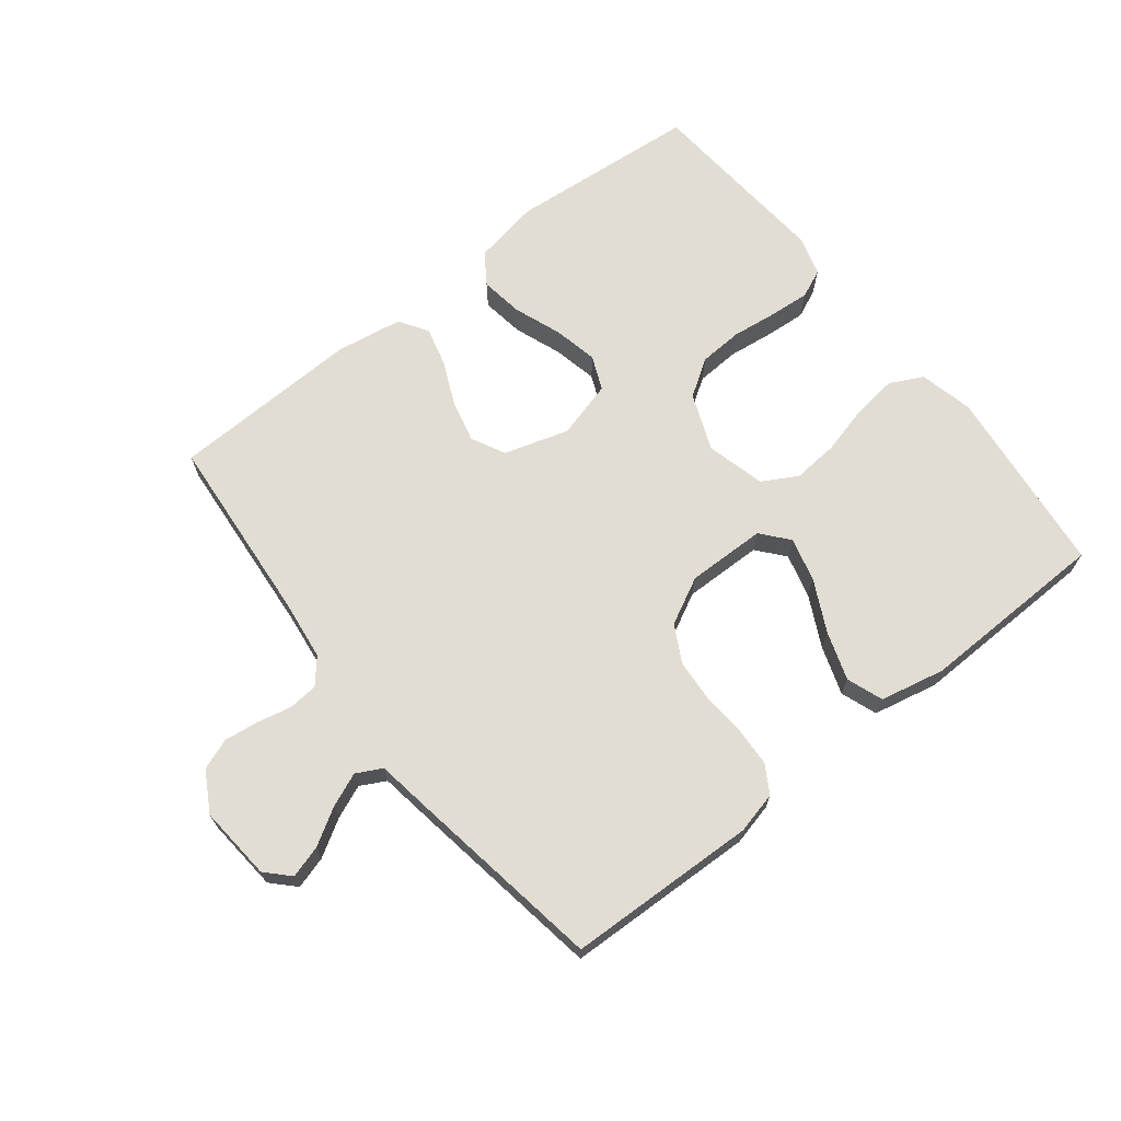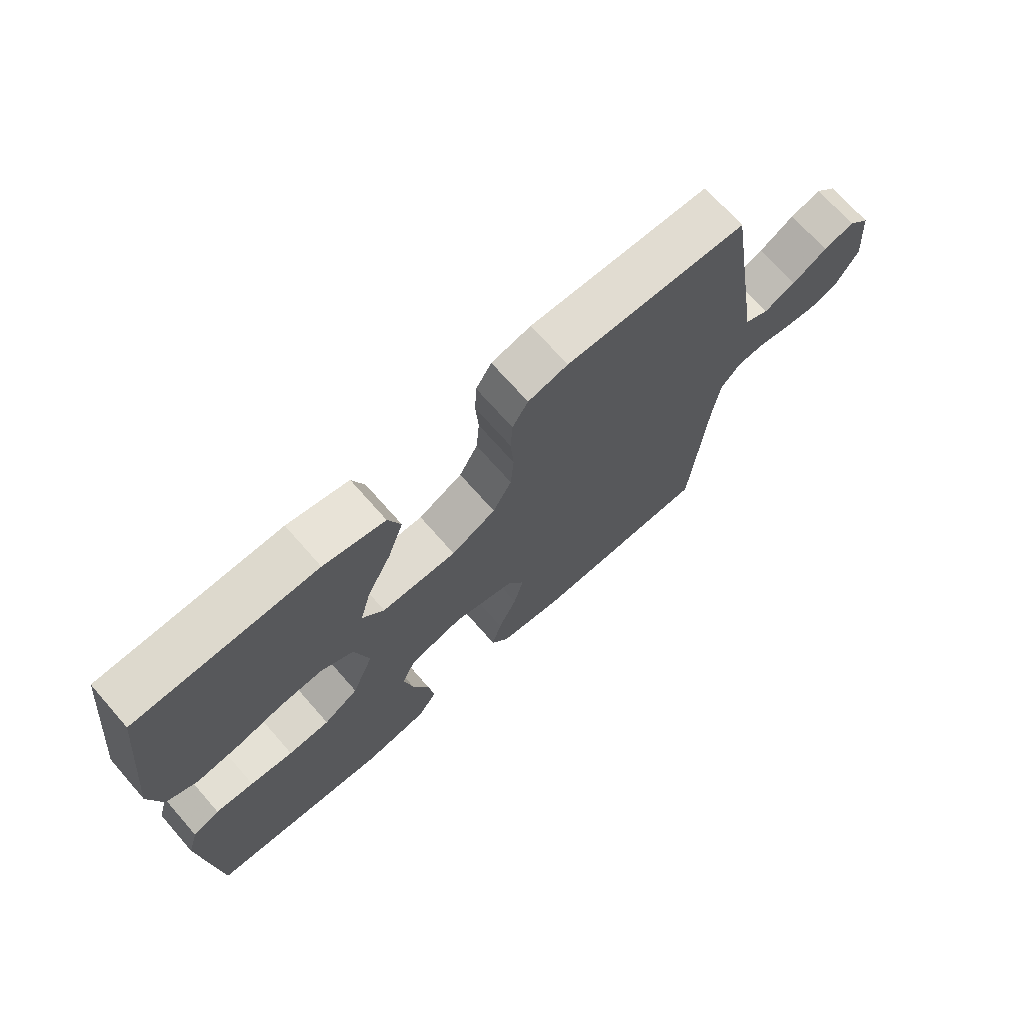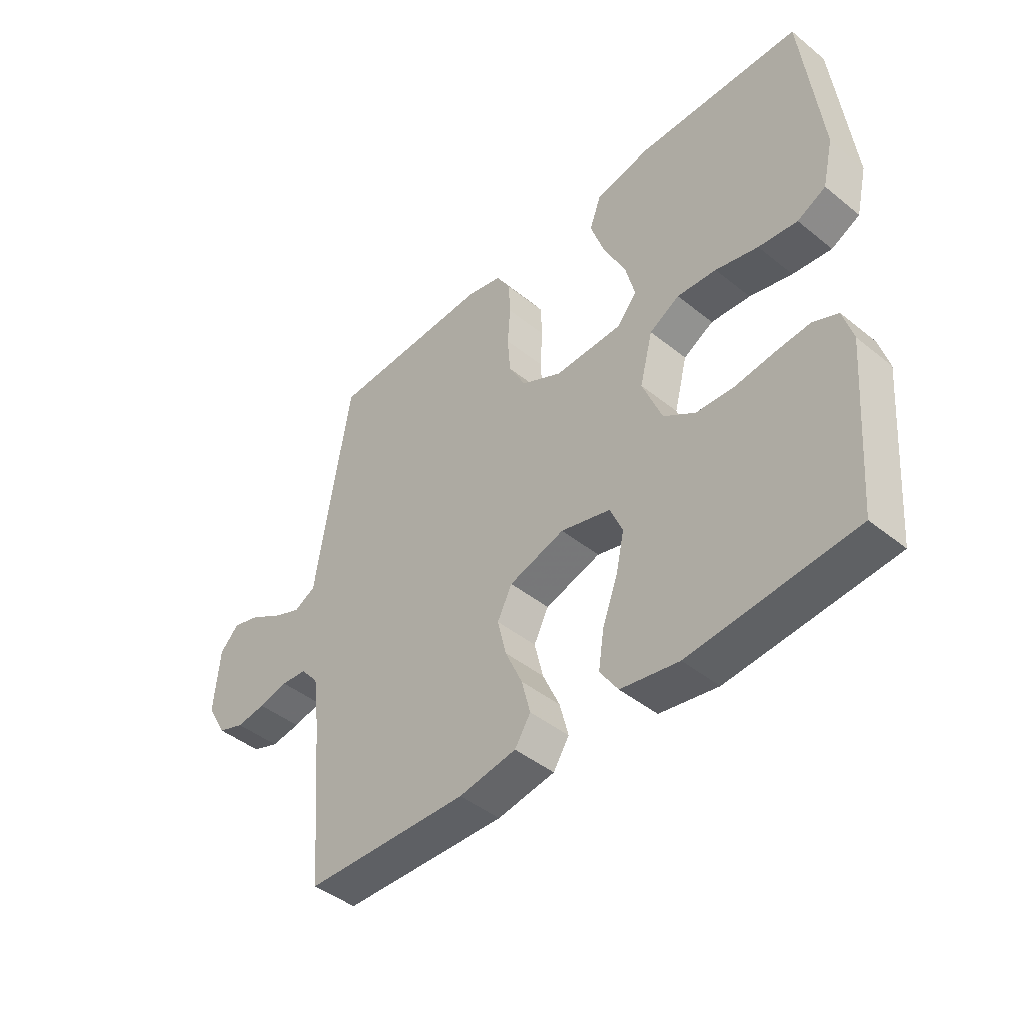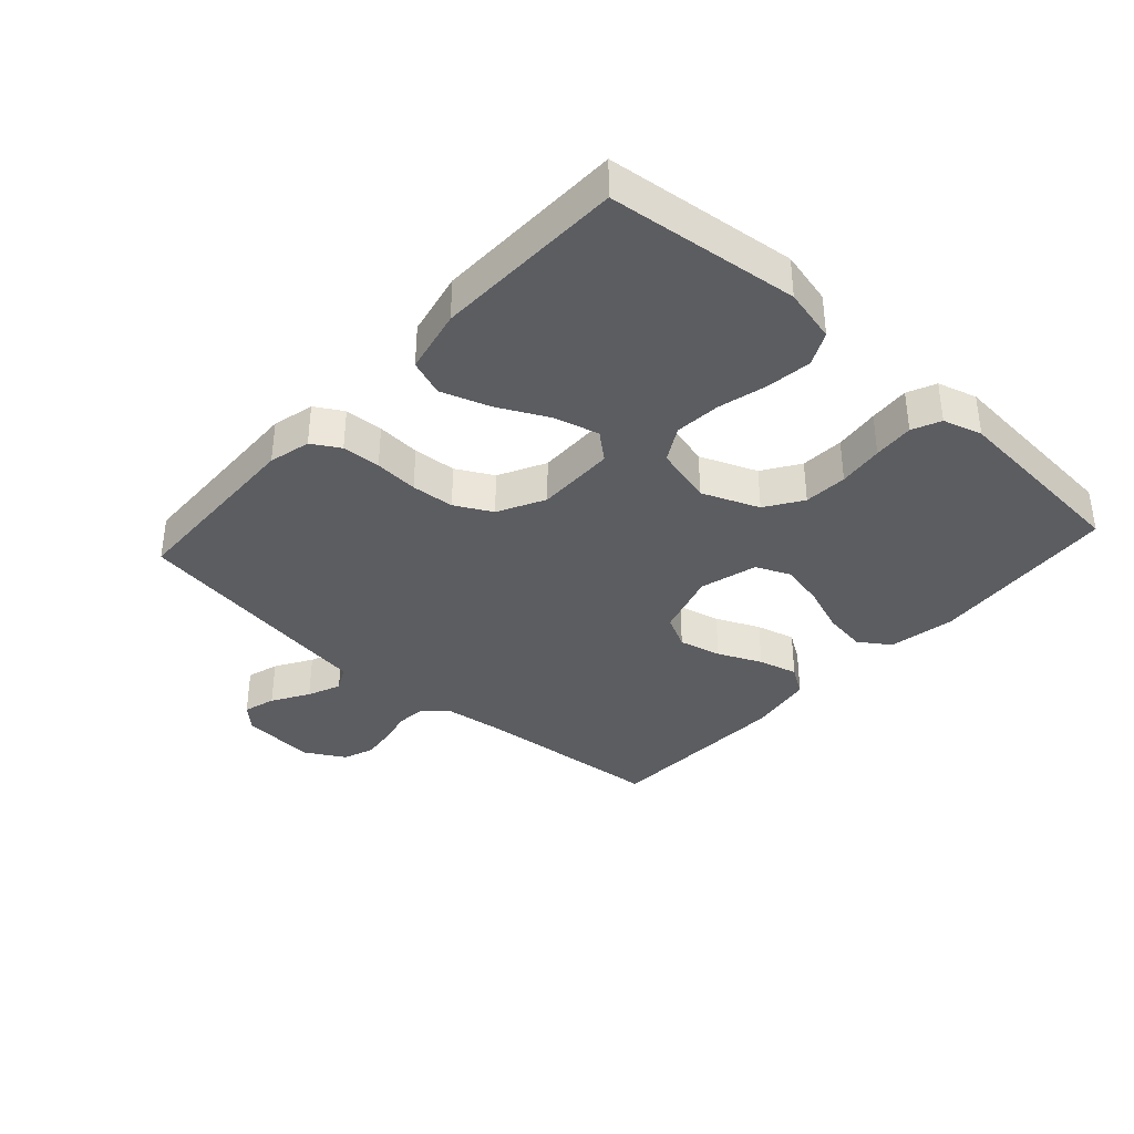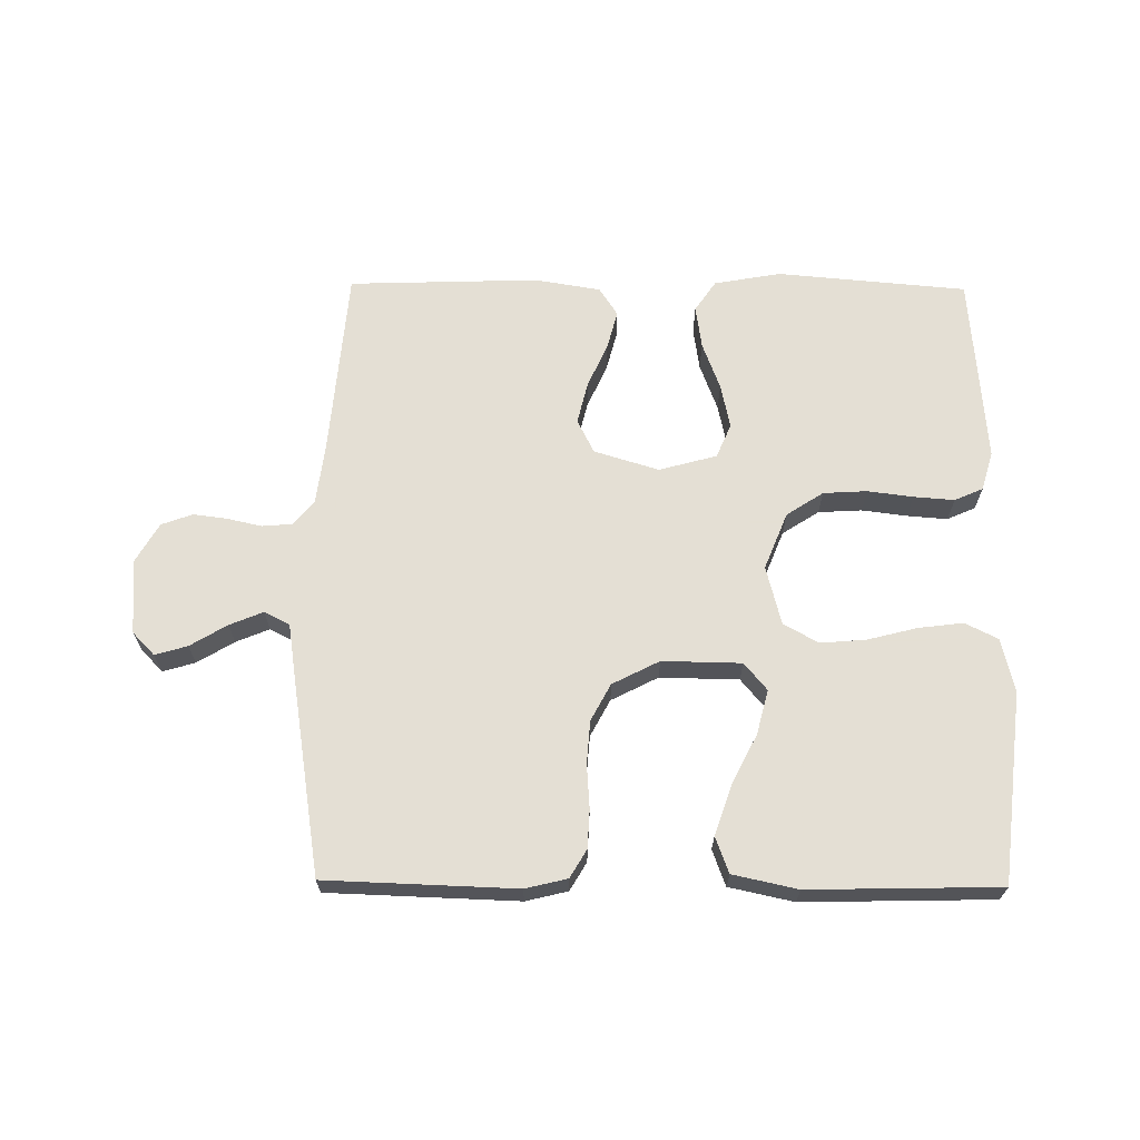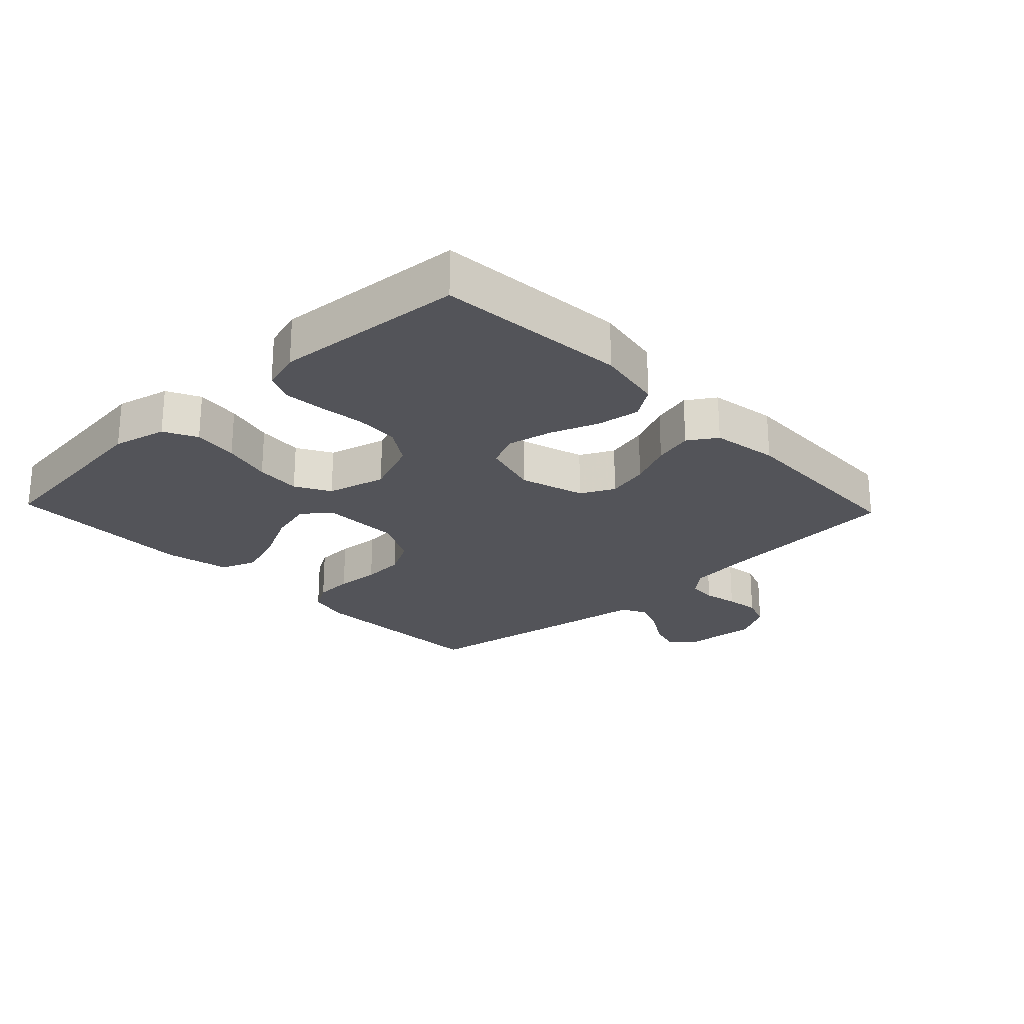
<metadata>
{"format":"obj","ext":"obj","renderer":"f3d","projection":"perspective","resolution":1024,"background":"white","views":[{"elev":68.3,"azim":-38.2,"up":"+Y"},{"elev":70.8,"azim":138.7,"up":"+Z"},{"elev":-44.4,"azim":46.8,"up":"+Z"},{"elev":-36.8,"azim":47.8,"up":"+Y"},{"elev":66.3,"azim":0.6,"up":"+Y"},{"elev":-23.7,"azim":133.6,"up":"+Y"}]}
</metadata>
<code>
v 0.5 0.07 0.5
v 0.534 0.07 0.2
v 0.514 0.07 0.115
v 0.462 0.07 0.089
v 0.391 0.07 0.098
v 0.313 0.07 0.118
v 0.241 0.07 0.124
v 0.186 0.07 0.093
v 0.162 0.07 0
v 0.198 0.07 -0.09
v 0.256 0.07 -0.128
v 0.325 0.07 -0.132
v 0.397 0.07 -0.123
v 0.461 0.07 -0.118
v 0.506 0.07 -0.138
v 0.524 0.07 -0.2
v 0.5 0.07 -0.5
v 0.2 0.07 -0.526
v 0.094 0.07 -0.507
v 0.061 0.07 -0.458
v 0.071 0.07 -0.39
v 0.099 0.07 -0.315
v 0.114 0.07 -0.245
v 0.091 0.07 -0.191
v 0 0.07 -0.166
v -0.102 0.07 -0.197
v -0.129 0.07 -0.25
v -0.113 0.07 -0.317
v -0.082 0.07 -0.386
v -0.066 0.07 -0.448
v -0.095 0.07 -0.493
v -0.2 0.07 -0.51
v -0.5 0.07 -0.5
v -0.525 0.07 -0.2
v -0.537 0.07 -0.105
v -0.57 0.07 -0.066
v -0.617 0.07 -0.062
v -0.671 0.07 -0.074
v -0.725 0.07 -0.081
v -0.774 0.07 -0.063
v -0.81 0.07 0
v -0.8 0.07 0.118
v -0.765 0.07 0.154
v -0.714 0.07 0.139
v -0.656 0.07 0.104
v -0.603 0.07 0.082
v -0.563 0.07 0.103
v -0.548 0.07 0.2
v -0.5 0.07 0.5
v -0.2 0.07 0.51
v -0.134 0.07 0.494
v -0.108 0.07 0.45
v -0.105 0.07 0.389
v -0.11 0.07 0.32
v -0.105 0.07 0.252
v -0.074 0.07 0.194
v 0 0.07 0.156
v 0.125 0.07 0.158
v 0.161 0.07 0.201
v 0.143 0.07 0.271
v 0.103 0.07 0.351
v 0.077 0.07 0.428
v 0.098 0.07 0.485
v 0.2 0.07 0.507
v 0.5 0 0.5
v 0.534 0 0.2
v 0.514 0 0.115
v 0.462 0 0.089
v 0.391 0 0.098
v 0.313 0 0.118
v 0.241 0 0.124
v 0.186 0 0.093
v 0.162 0 0
v 0.198 0 -0.09
v 0.256 0 -0.128
v 0.325 0 -0.132
v 0.397 0 -0.123
v 0.461 0 -0.118
v 0.506 0 -0.138
v 0.524 0 -0.2
v 0.5 0 -0.5
v 0.2 0 -0.526
v 0.094 0 -0.507
v 0.061 0 -0.458
v 0.071 0 -0.39
v 0.099 0 -0.315
v 0.114 0 -0.245
v 0.091 0 -0.191
v 0 0 -0.166
v -0.102 0 -0.197
v -0.129 0 -0.25
v -0.113 0 -0.317
v -0.082 0 -0.386
v -0.066 0 -0.448
v -0.095 0 -0.493
v -0.2 0 -0.51
v -0.5 0 -0.5
v -0.525 0 -0.2
v -0.537 0 -0.105
v -0.57 0 -0.066
v -0.617 0 -0.062
v -0.671 0 -0.074
v -0.725 0 -0.081
v -0.774 0 -0.063
v -0.81 0 0
v -0.8 0 0.118
v -0.765 0 0.154
v -0.714 0 0.139
v -0.656 0 0.104
v -0.603 0 0.082
v -0.563 0 0.103
v -0.548 0 0.2
v -0.5 0 0.5
v -0.2 0 0.51
v -0.134 0 0.494
v -0.108 0 0.45
v -0.105 0 0.389
v -0.11 0 0.32
v -0.105 0 0.252
v -0.074 0 0.194
v 0 0 0.156
v 0.125 0 0.158
v 0.161 0 0.201
v 0.143 0 0.271
v 0.103 0 0.351
v 0.077 0 0.428
v 0.098 0 0.485
v 0.2 0 0.507
f 60 61 62 63
f 59 60 63 64
f 51 52 53 54
f 51 54 55
f 50 51 55
f 47 48 49 50
f 47 50 55
f 46 47 55 56
f 42 43 44 45
f 42 45 46
f 41 42 46
f 37 38 39 40
f 37 40 41 46
f 31 32 33 34
f 31 34 35
f 28 29 30 31
f 27 28 31 35
f 26 27 35 36
f 19 20 21 22
f 19 22 23
f 18 19 23
f 17 18 23
f 16 17 23 24
f 12 13 14 15
f 12 15 16 24
f 3 4 5 6
f 3 6 7
f 2 3 7
f 59 64 1 2
f 58 59 2 7
f 57 58 7 8
f 37 46 56 57
f 36 37 57 8
f 25 26 36 8
f 11 12 24 25
f 10 11 25
f 9 10 25
f 8 9 25
f 127 126 125 124
f 128 127 124 123
f 118 117 116 115
f 119 118 115
f 119 115 114
f 114 113 112 111
f 119 114 111
f 120 119 111 110
f 109 108 107 106
f 110 109 106
f 110 106 105
f 104 103 102 101
f 110 105 104 101
f 98 97 96 95
f 99 98 95
f 95 94 93 92
f 99 95 92 91
f 100 99 91 90
f 86 85 84 83
f 87 86 83
f 87 83 82
f 87 82 81
f 88 87 81 80
f 79 78 77 76
f 88 80 79 76
f 70 69 68 67
f 71 70 67
f 71 67 66
f 66 65 128 123
f 71 66 123 122
f 72 71 122 121
f 121 120 110 101
f 72 121 101 100
f 72 100 90 89
f 89 88 76 75
f 89 75 74
f 89 74 73
f 89 73 72
f 1 65 66 2
f 2 66 67 3
f 3 67 68 4
f 4 68 69 5
f 5 69 70 6
f 6 70 71 7
f 7 71 72 8
f 8 72 73 9
f 9 73 74 10
f 10 74 75 11
f 11 75 76 12
f 12 76 77 13
f 13 77 78 14
f 14 78 79 15
f 15 79 80 16
f 16 80 81 17
f 17 81 82 18
f 18 82 83 19
f 19 83 84 20
f 20 84 85 21
f 21 85 86 22
f 22 86 87 23
f 23 87 88 24
f 24 88 89 25
f 25 89 90 26
f 26 90 91 27
f 27 91 92 28
f 28 92 93 29
f 29 93 94 30
f 30 94 95 31
f 31 95 96 32
f 32 96 97 33
f 33 97 98 34
f 34 98 99 35
f 35 99 100 36
f 36 100 101 37
f 37 101 102 38
f 38 102 103 39
f 39 103 104 40
f 40 104 105 41
f 41 105 106 42
f 42 106 107 43
f 43 107 108 44
f 44 108 109 45
f 45 109 110 46
f 46 110 111 47
f 47 111 112 48
f 48 112 113 49
f 49 113 114 50
f 50 114 115 51
f 51 115 116 52
f 52 116 117 53
f 53 117 118 54
f 54 118 119 55
f 55 119 120 56
f 56 120 121 57
f 57 121 122 58
f 58 122 123 59
f 59 123 124 60
f 60 124 125 61
f 61 125 126 62
f 62 126 127 63
f 63 127 128 64
f 64 128 65 1

</code>
